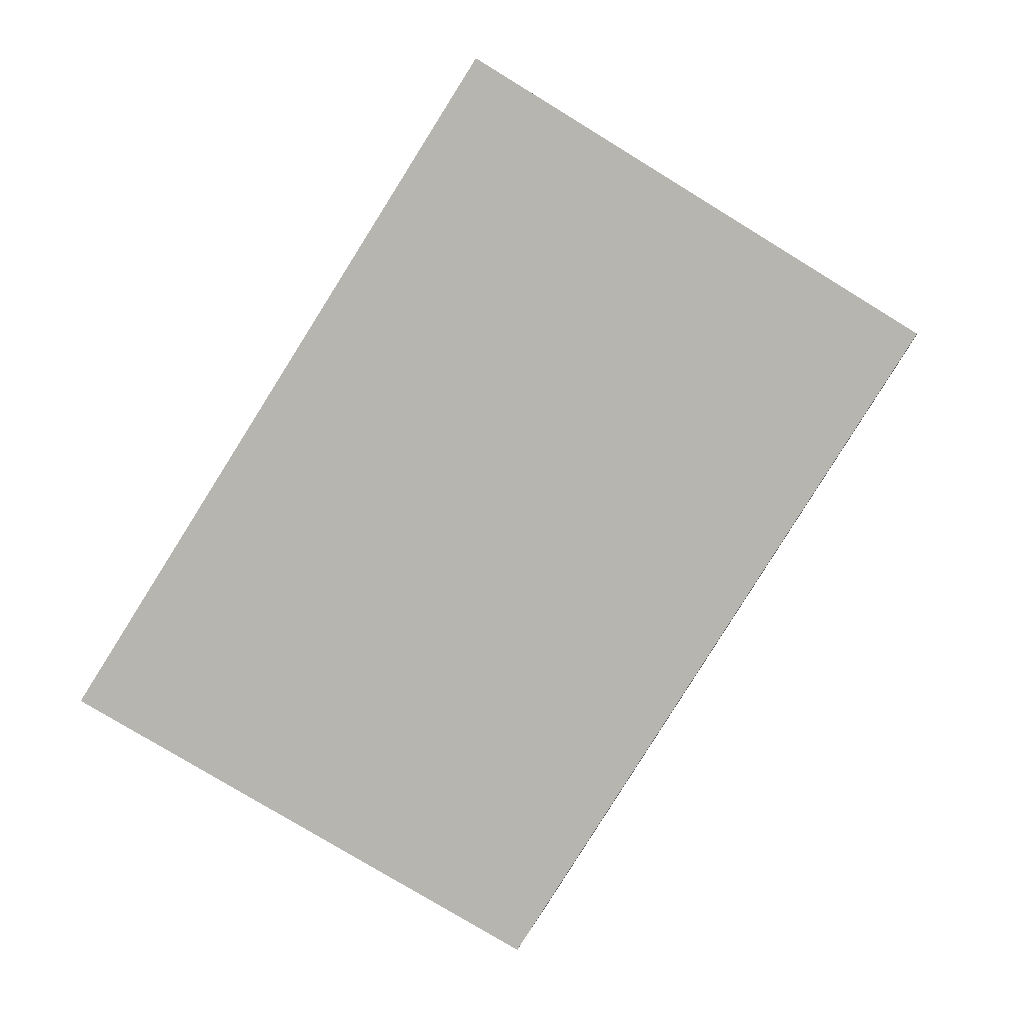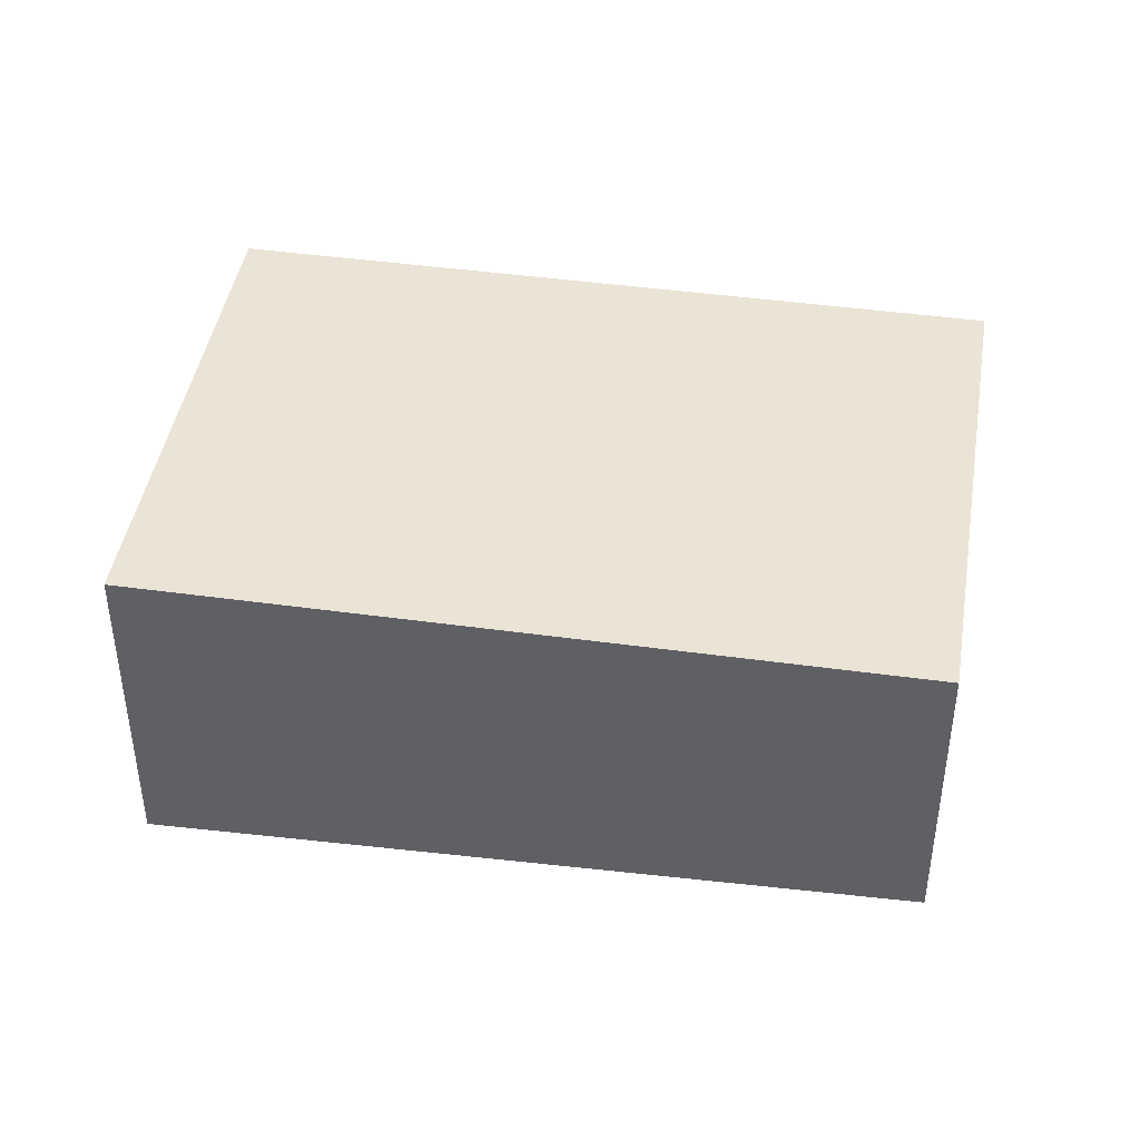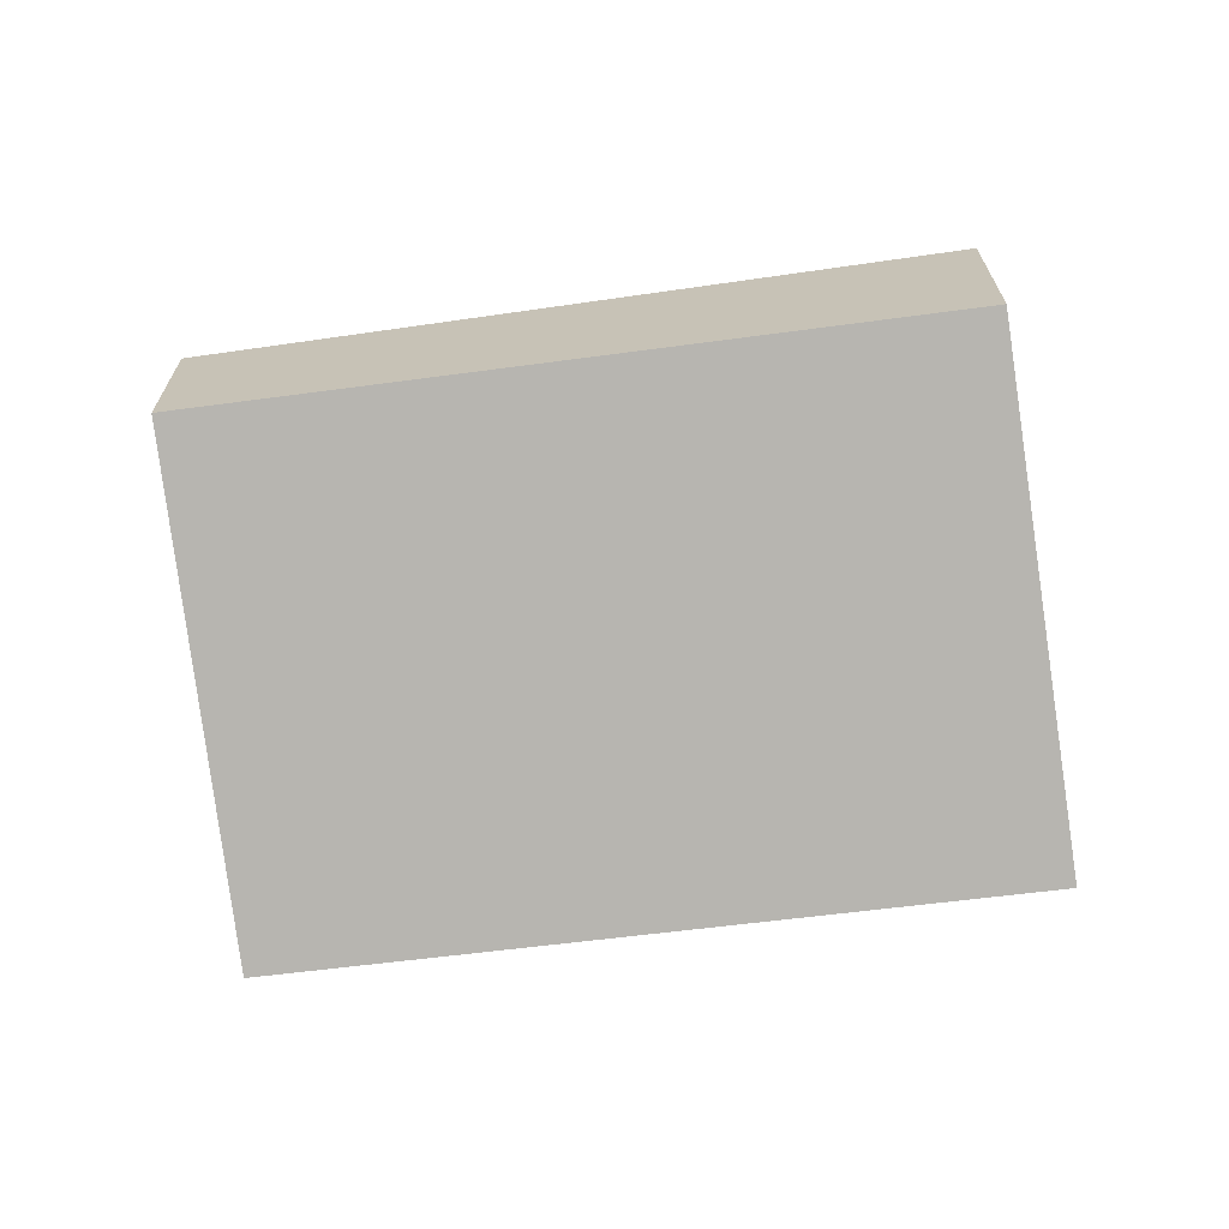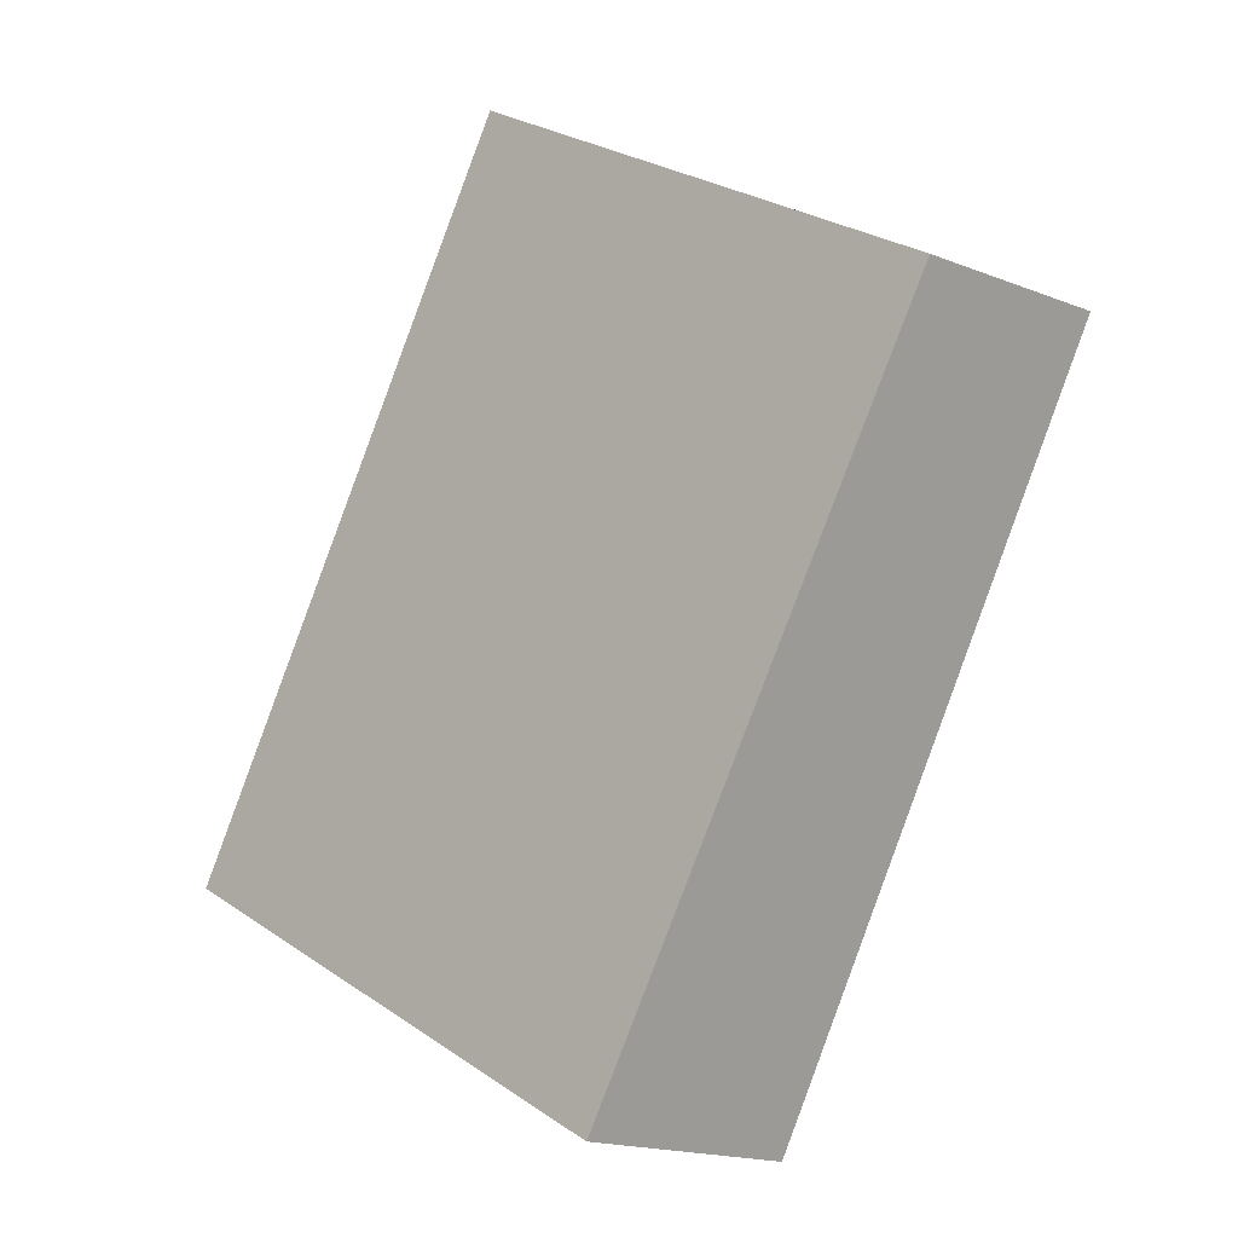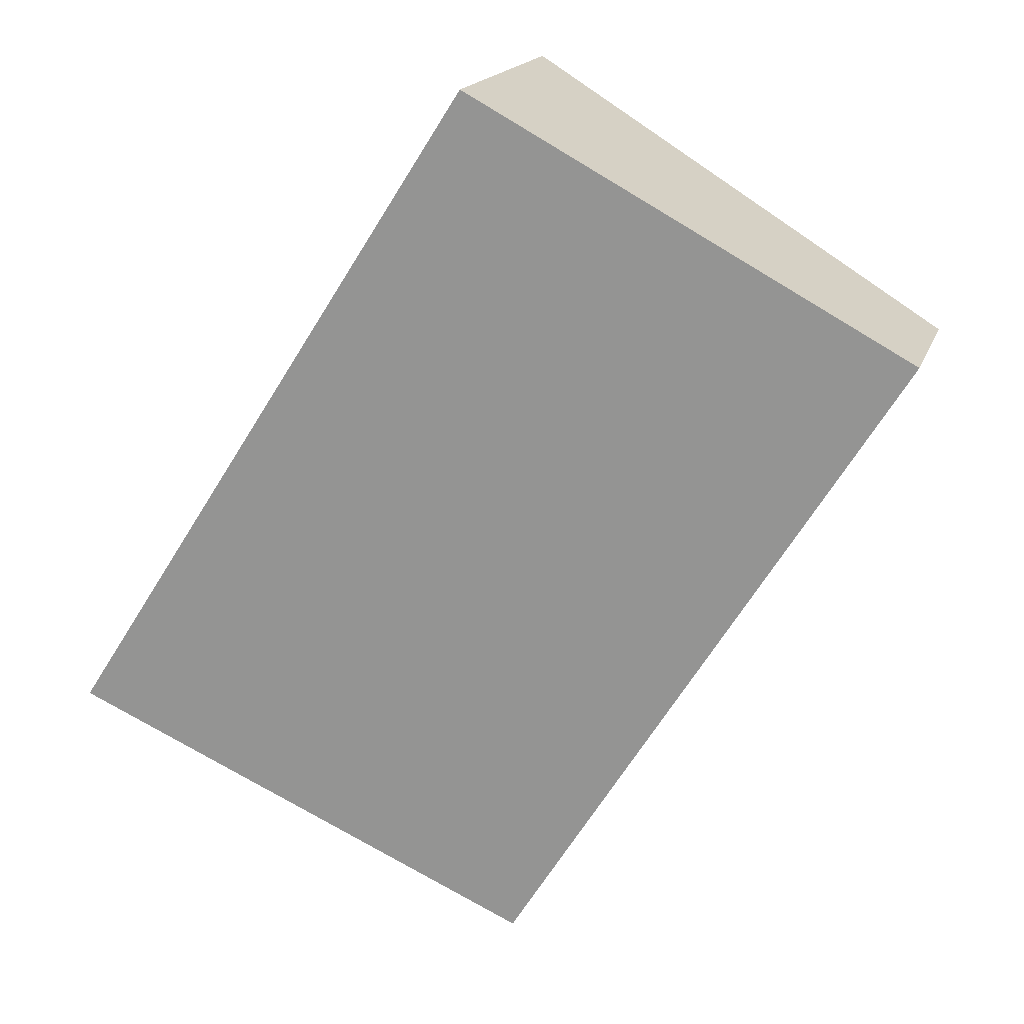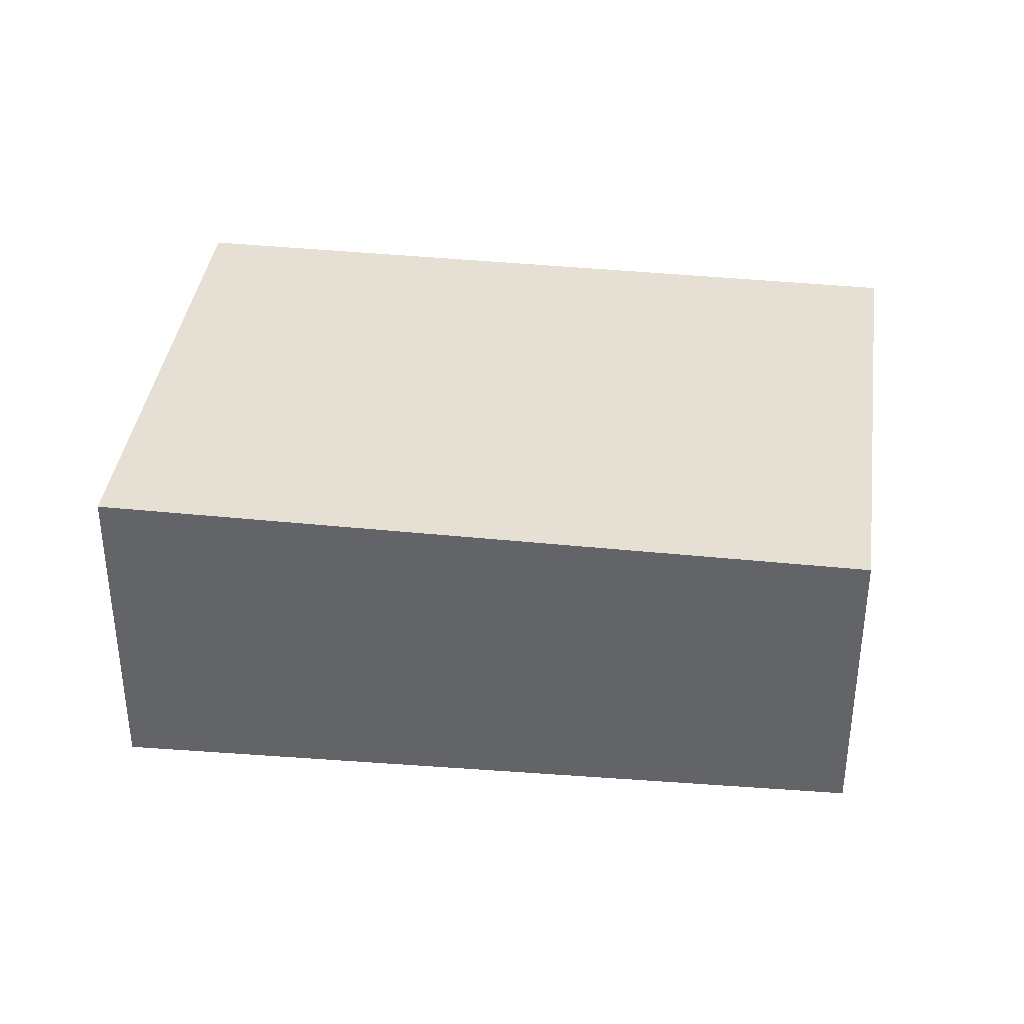
<metadata>
{"format":"obj","ext":"obj","renderer":"f3d","projection":"perspective","resolution":1024,"background":"white","views":[{"elev":4.0,"azim":-170.3,"up":"+Y"},{"elev":43.8,"azim":131.4,"up":"+Z"},{"elev":-68.8,"azim":-49.7,"up":"+Z"},{"elev":-18.2,"azim":-127.2,"up":"+Y"},{"elev":17.2,"azim":-164.2,"up":"+Y"},{"elev":37.9,"azim":129.7,"up":"+Z"}]}
</metadata>
<code>
v -2144 -275.2 -0.7005
v -2142 -274.2 -1.179
v -2141 -276.7 -1.293
v -2142 -277.8 -0.8143
v -2142 -274.2 -1.179
v -2144 -275.2 -0.7005
v -2144 -275.2 0
v -2142 -274.2 0
v -2141 -276.7 -1.293
v -2142 -274.2 -1.179
v -2142 -274.2 0
v -2141 -276.7 0
v -2142 -277.8 -0.8143
v -2141 -276.7 -1.293
v -2141 -276.7 0
v -2142 -277.8 1.11e-16
v -2144 -275.2 -0.7005
v -2142 -277.8 -0.8143
v -2142 -277.8 1.11e-16
v -2144 -275.2 0
v -2144 -275.2 0
v -2142 -274.2 0
v -2141 -276.7 0
v -2142 -277.8 0
f 2 3 4 1
f 6 7 8 5
f 10 11 12 9
f 14 15 16 13
f 18 19 20 17
f 22 23 24 21

</code>
